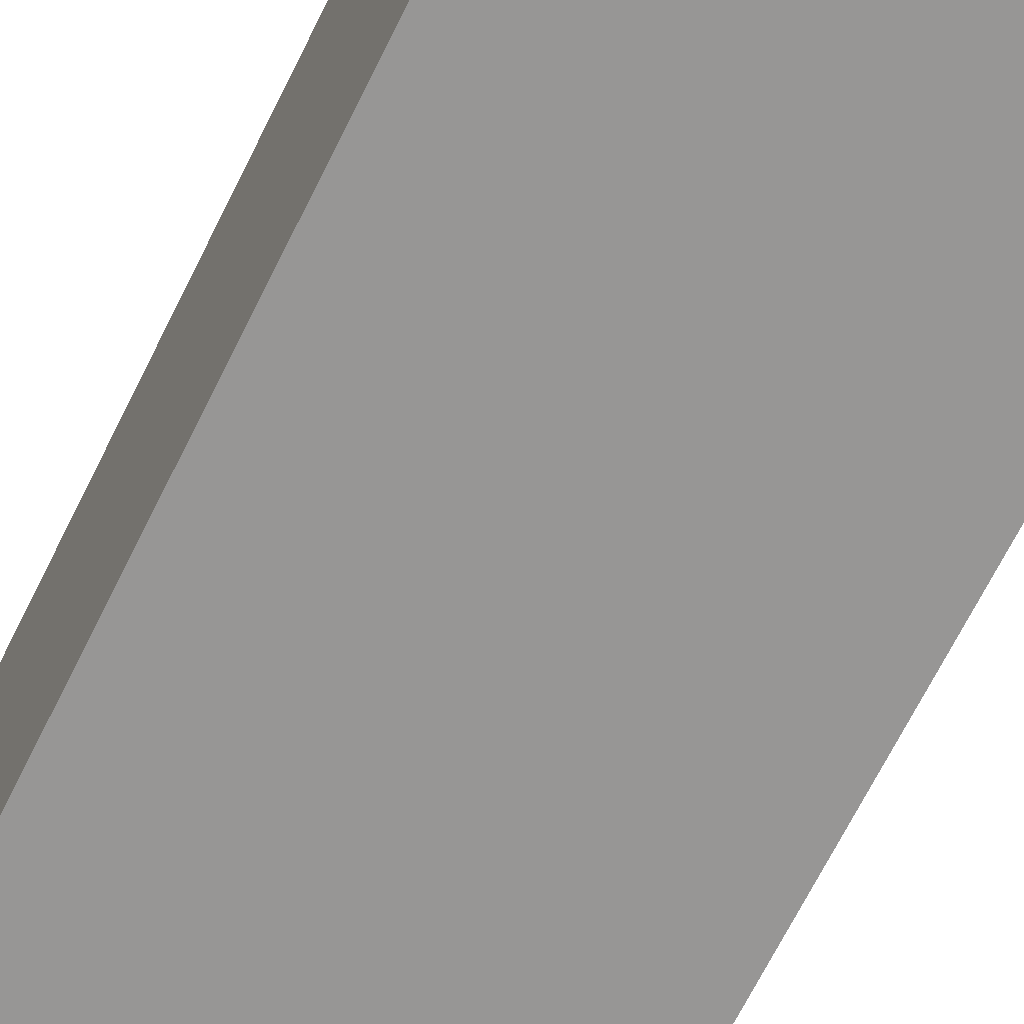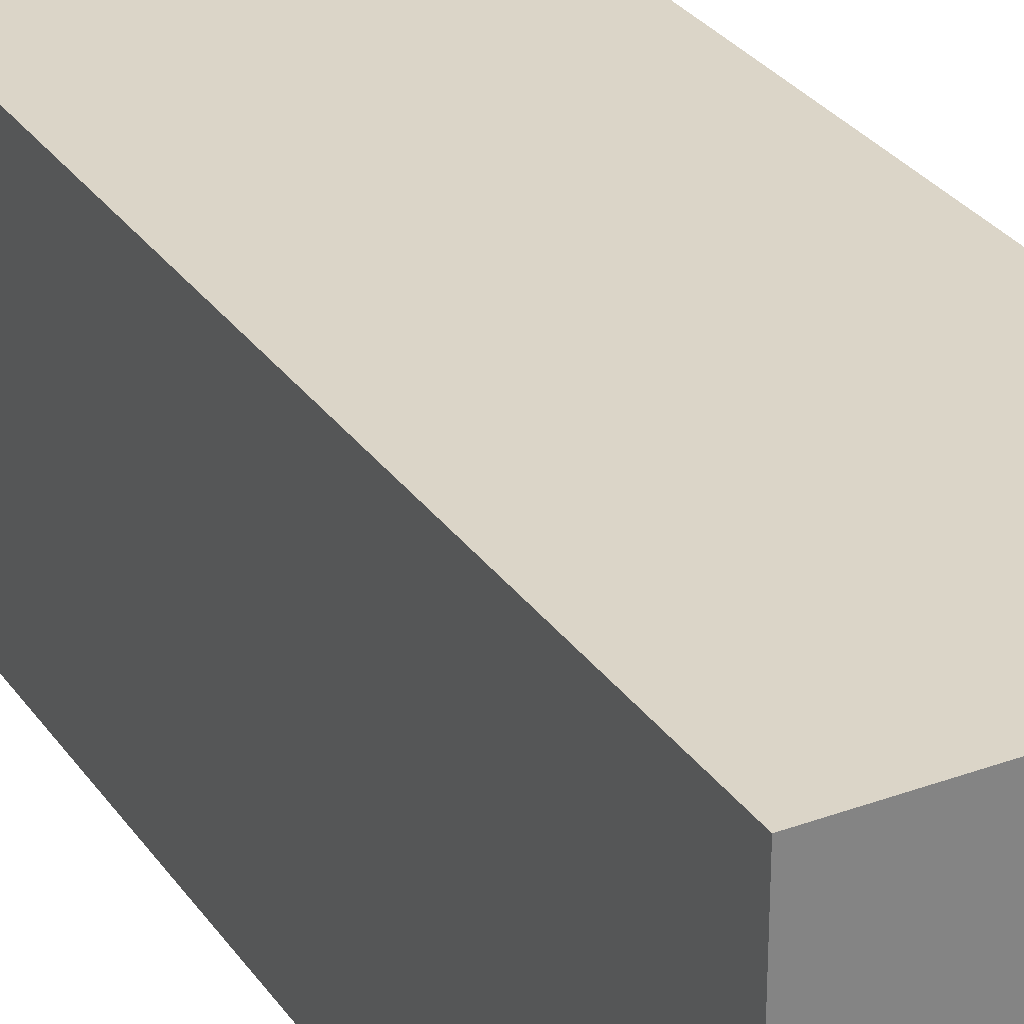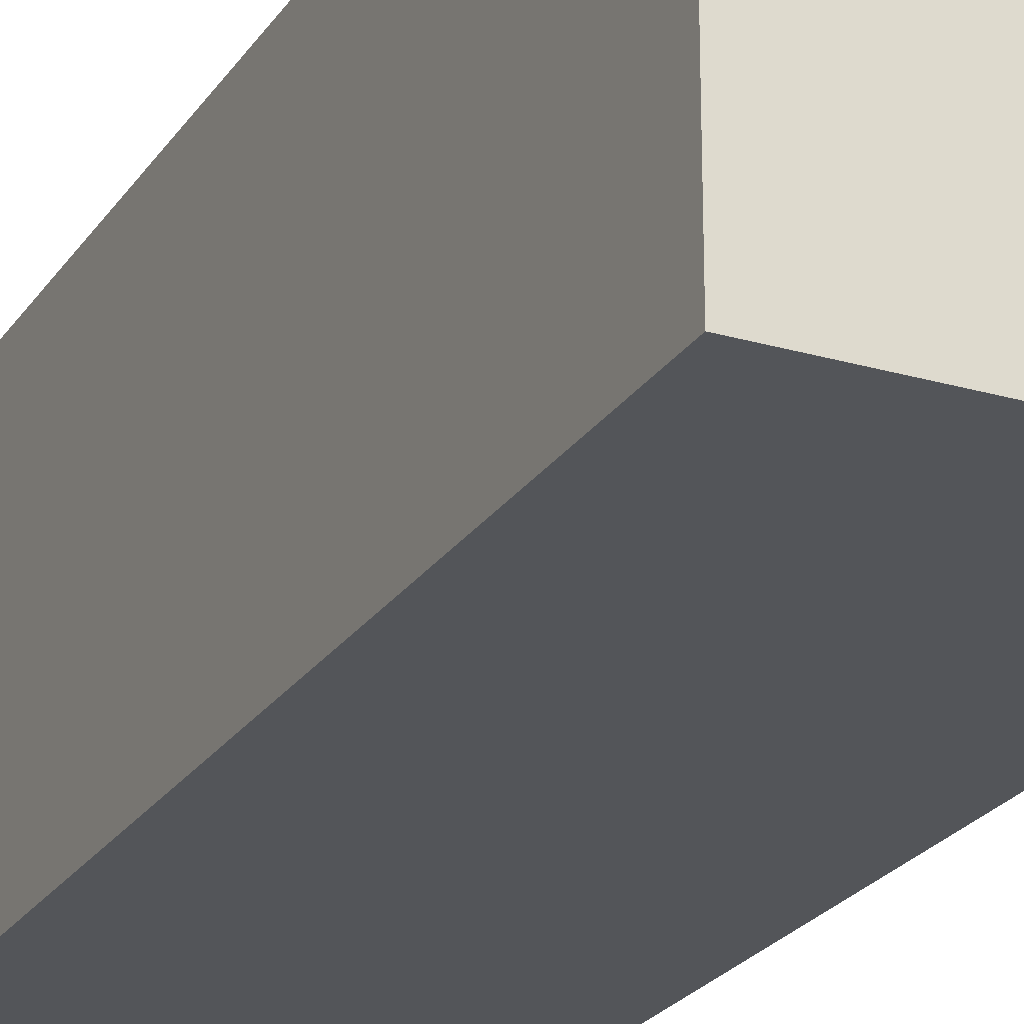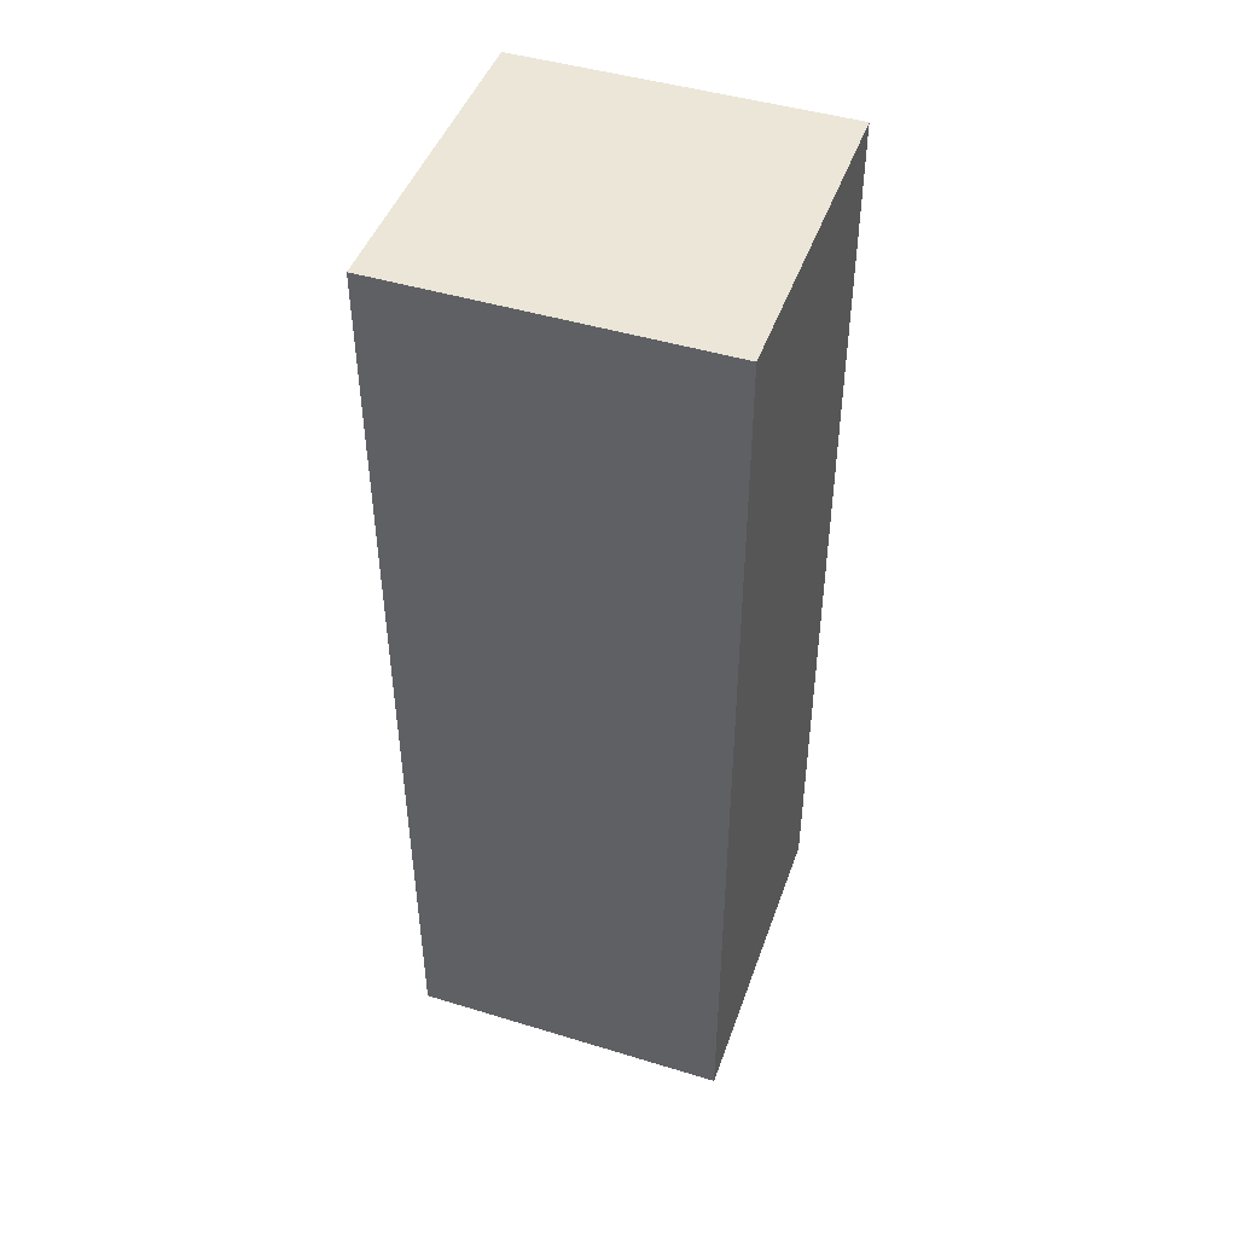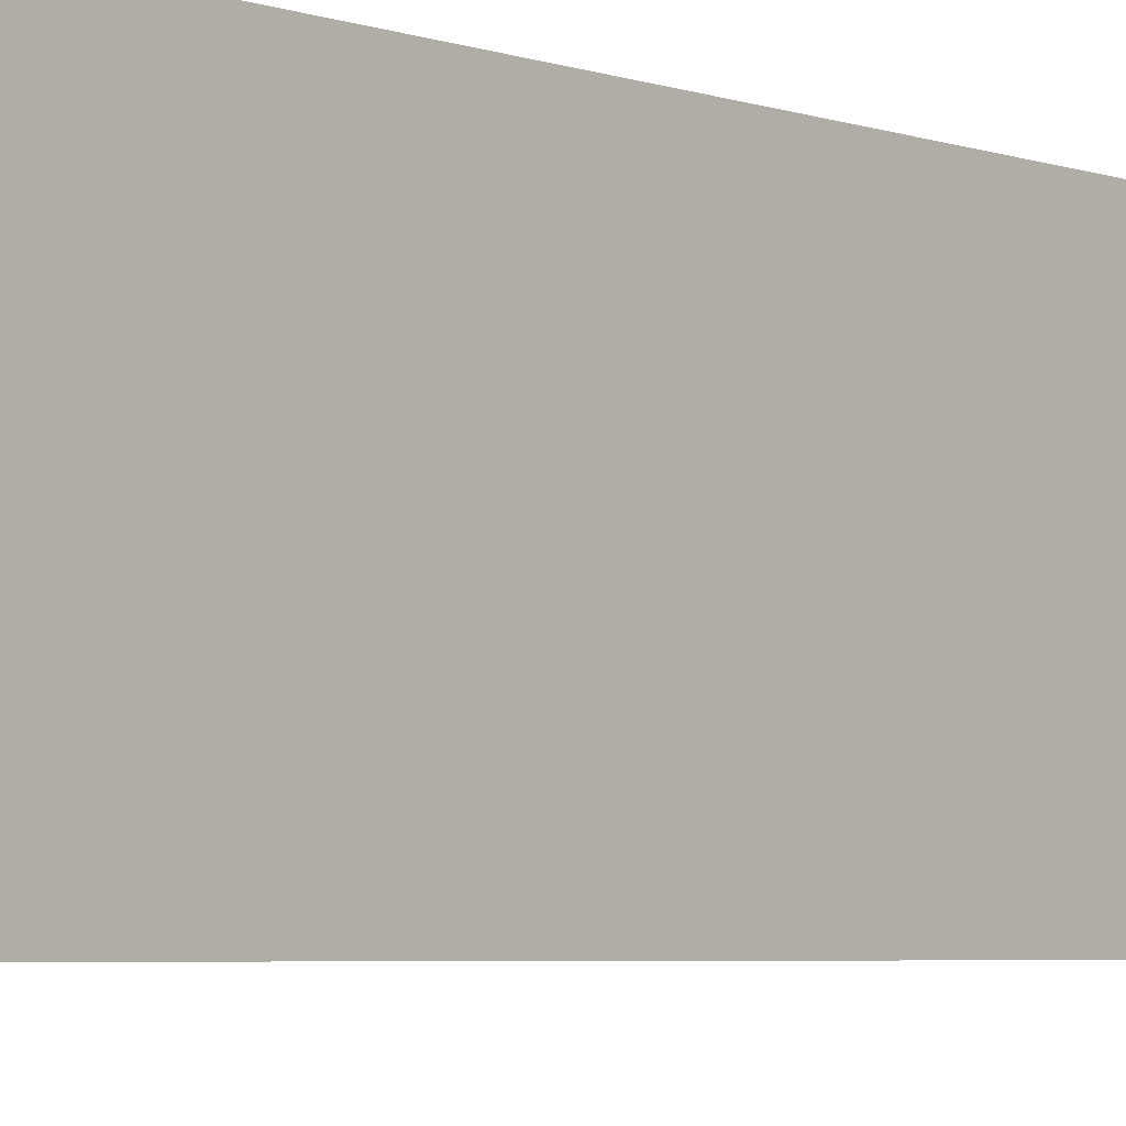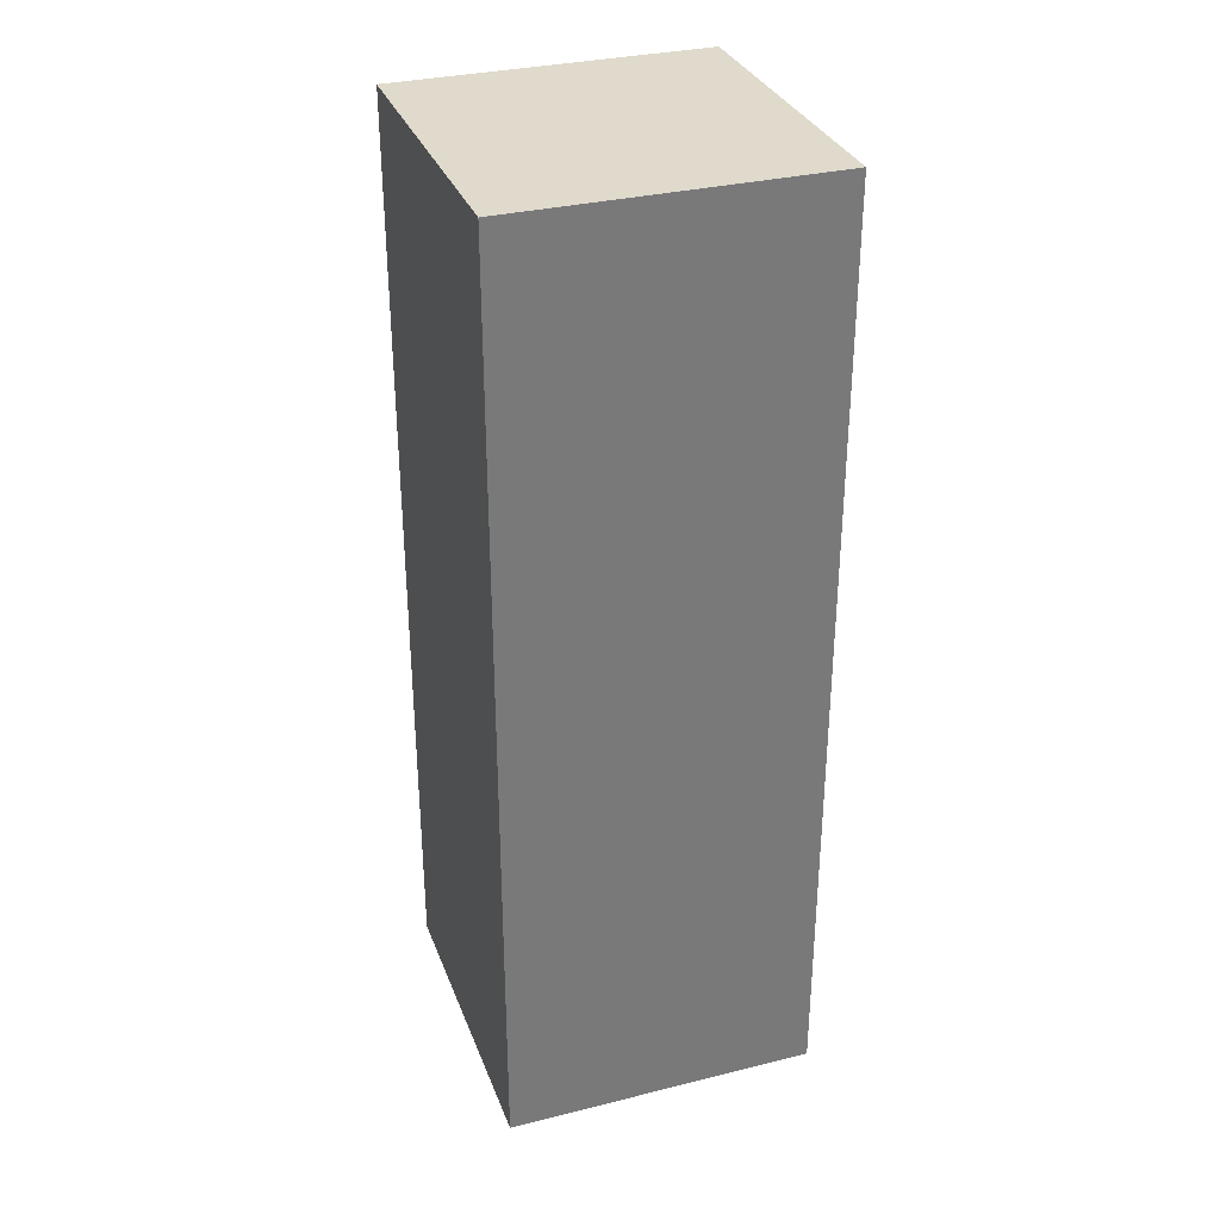
<metadata>
{"format":"obj","ext":"obj","renderer":"f3d","projection":"perspective","resolution":1024,"background":"white","views":[{"elev":-67.8,"azim":153.7,"up":"+Z"},{"elev":29.6,"azim":151.7,"up":"+Z"},{"elev":-24.2,"azim":154.3,"up":"+Z"},{"elev":46.4,"azim":-160.9,"up":"+Y"},{"elev":-4.4,"azim":-139.2,"up":"+Z"},{"elev":32.5,"azim":71.0,"up":"+Y"}]}
</metadata>
<code>
o leg-upper-right
v -0.15 0.45 -0.05
v -0.15 0.45 -0.15
v -0.15 0.75 -0.05
v -0.15 0.75 -0.15
v -0.05 0.45 -0.05
v -0.05 0.45 -0.15
v -0.05 0.75 -0.05
v -0.05 0.75 -0.15
v -0.15 0.45 -0.05
v -0.15 0.75 -0.05
v -0.05 0.45 -0.05
v -0.05 0.75 -0.05
v -0.15 0.45 -0.15
v -0.15 0.75 -0.15
v -0.05 0.45 -0.15
v -0.05 0.75 -0.15
v -0.15 0.45 -0.05
v -0.05 0.45 -0.05
v -0.15 0.45 -0.15
v -0.05 0.45 -0.15
v -0.15 0.75 -0.05
v -0.05 0.75 -0.05
v -0.15 0.75 -0.15
v -0.05 0.75 -0.15
f 3 2 1
f 4 2 3
f 5 6 7
f 7 6 8
f 11 10 9
f 12 10 11
f 13 14 15
f 15 14 16
f 19 18 17
f 20 18 19
f 21 22 23
f 23 22 24

</code>
